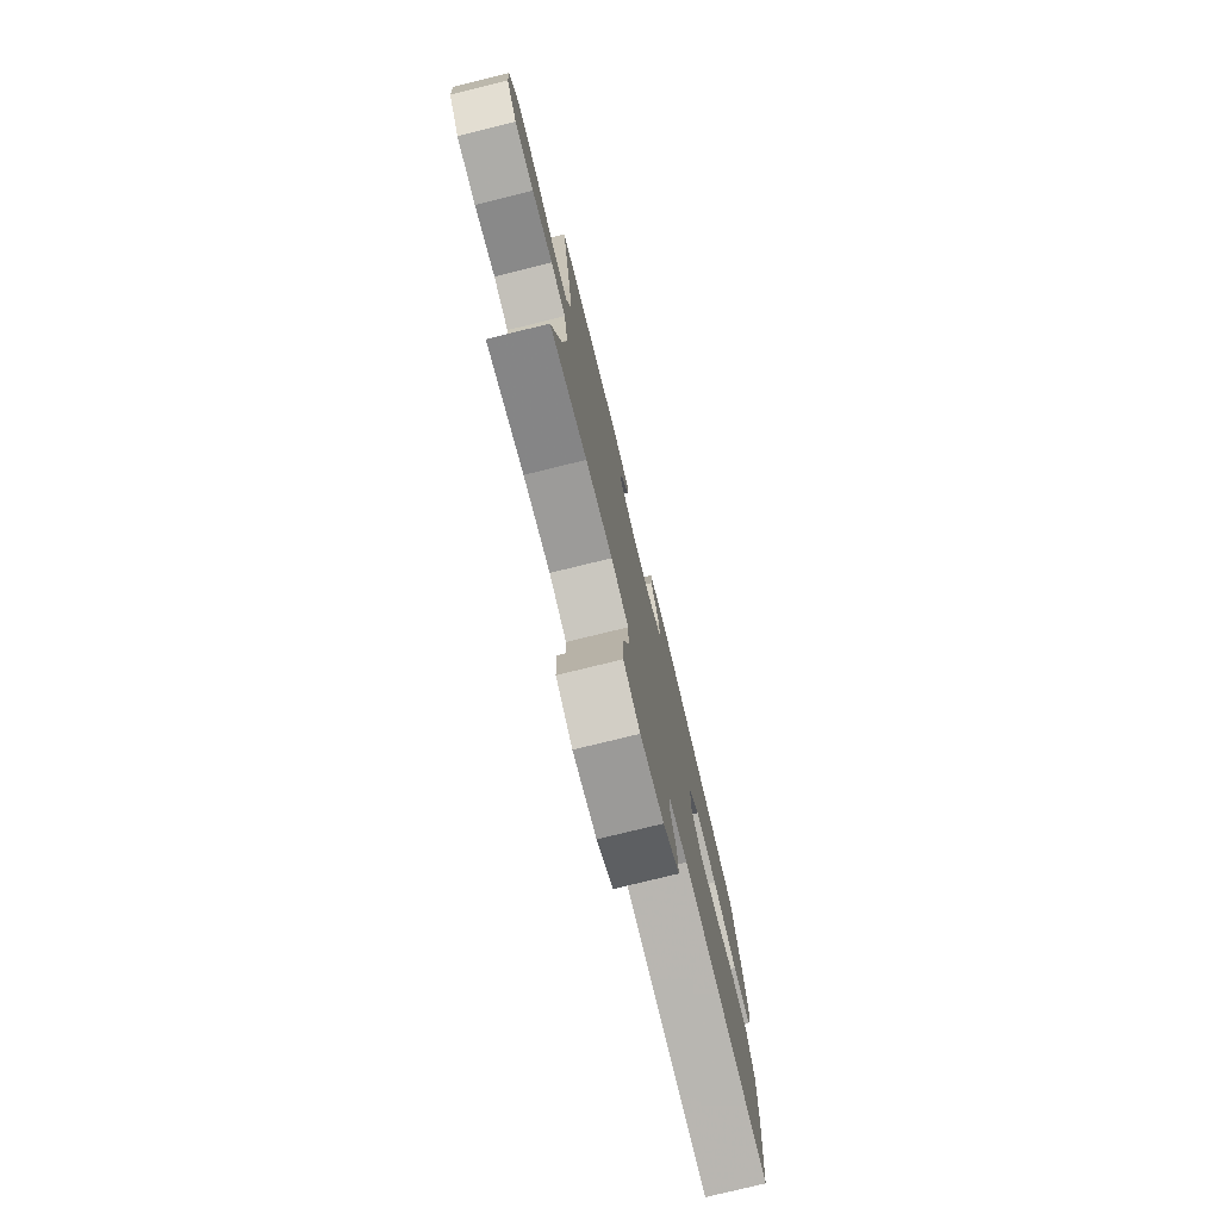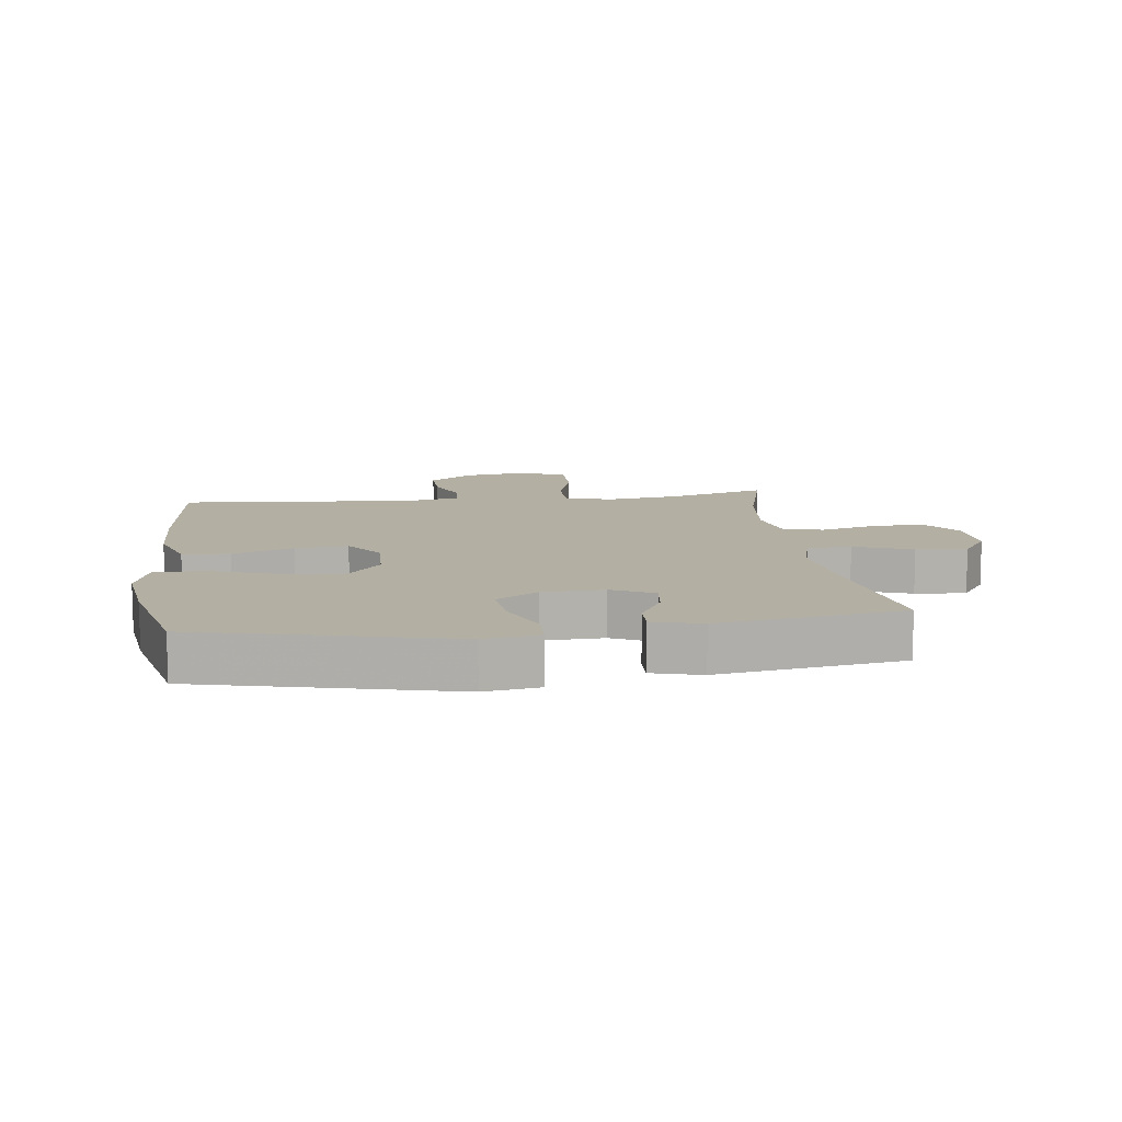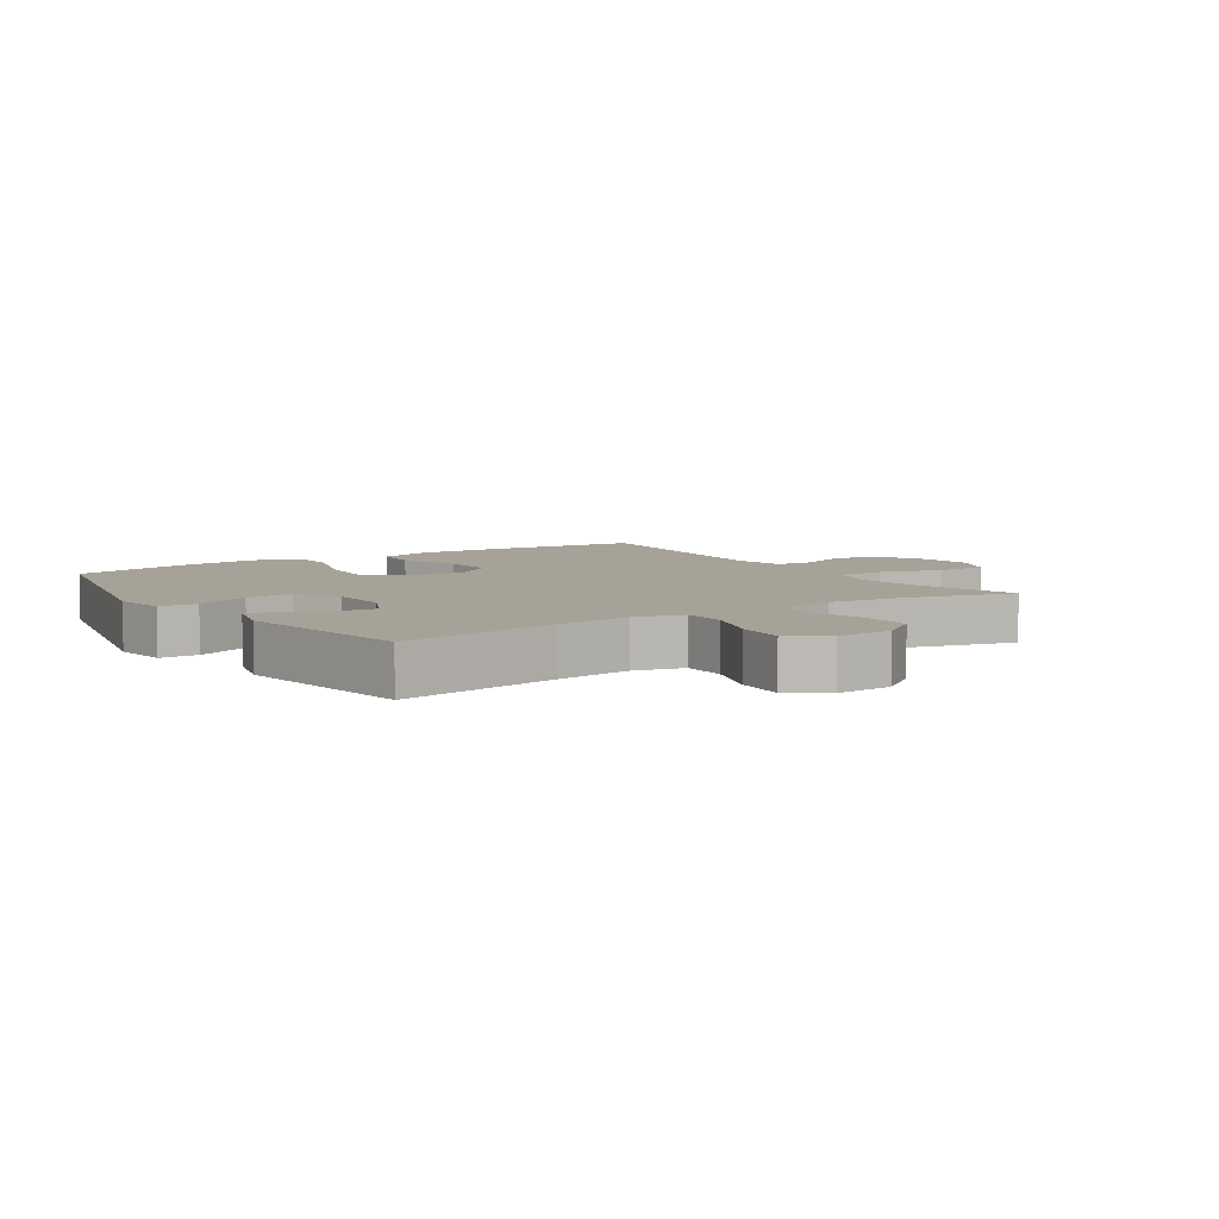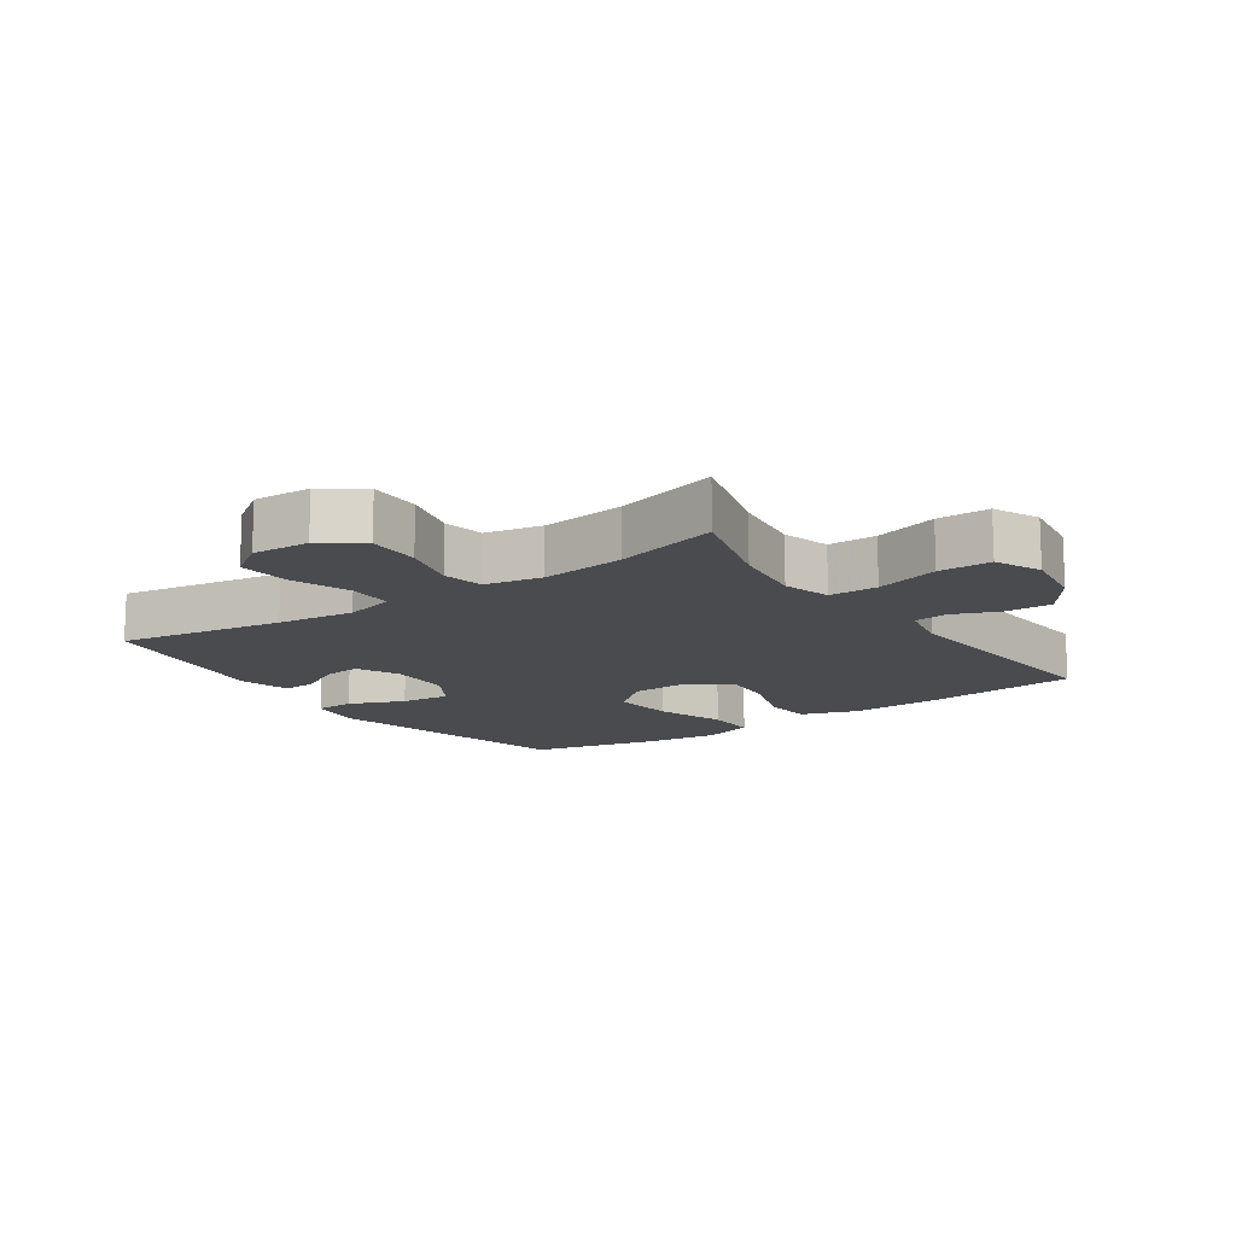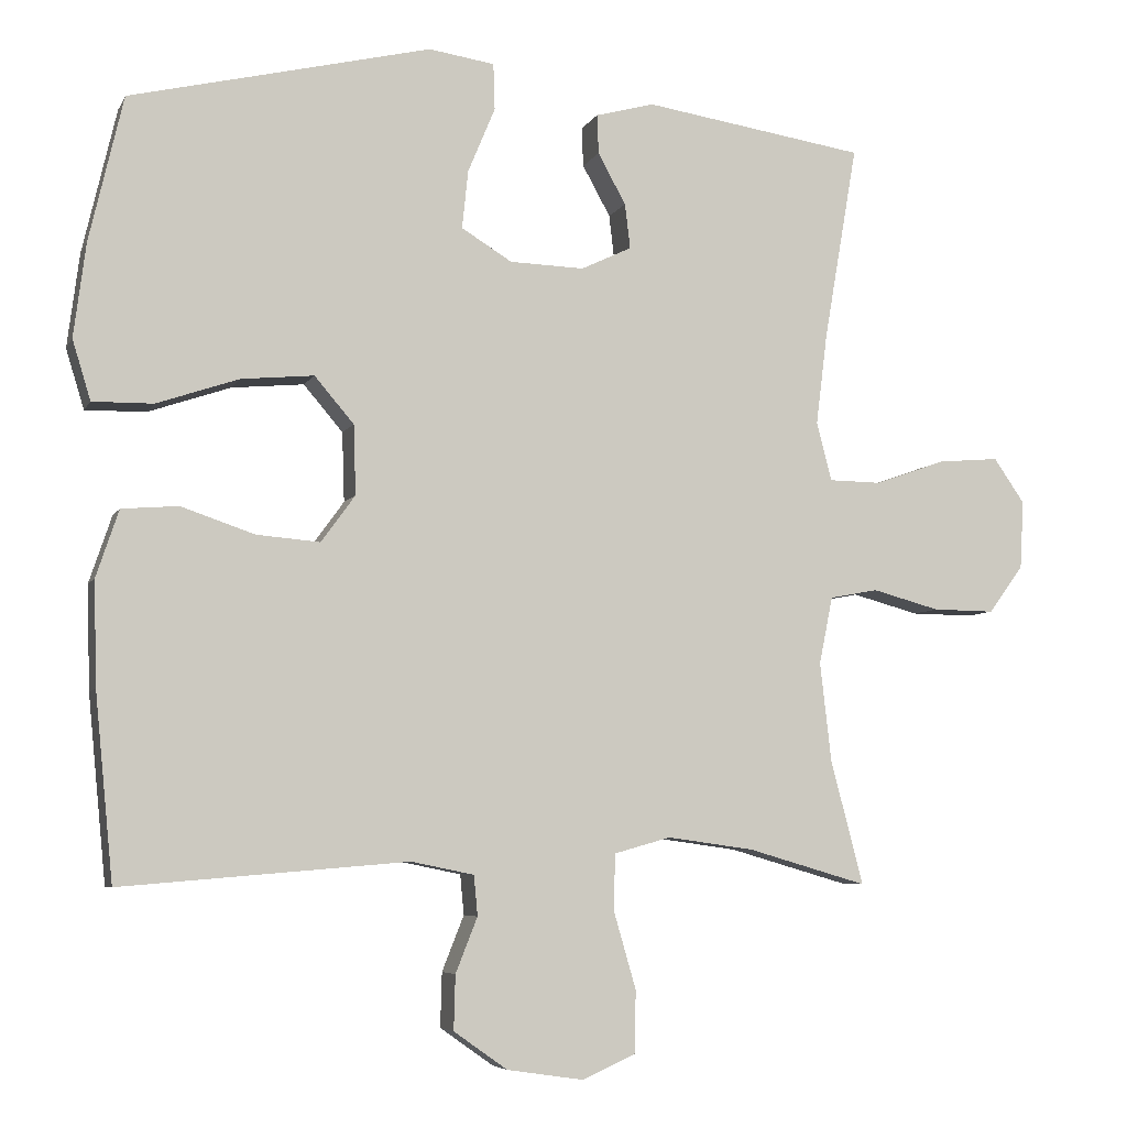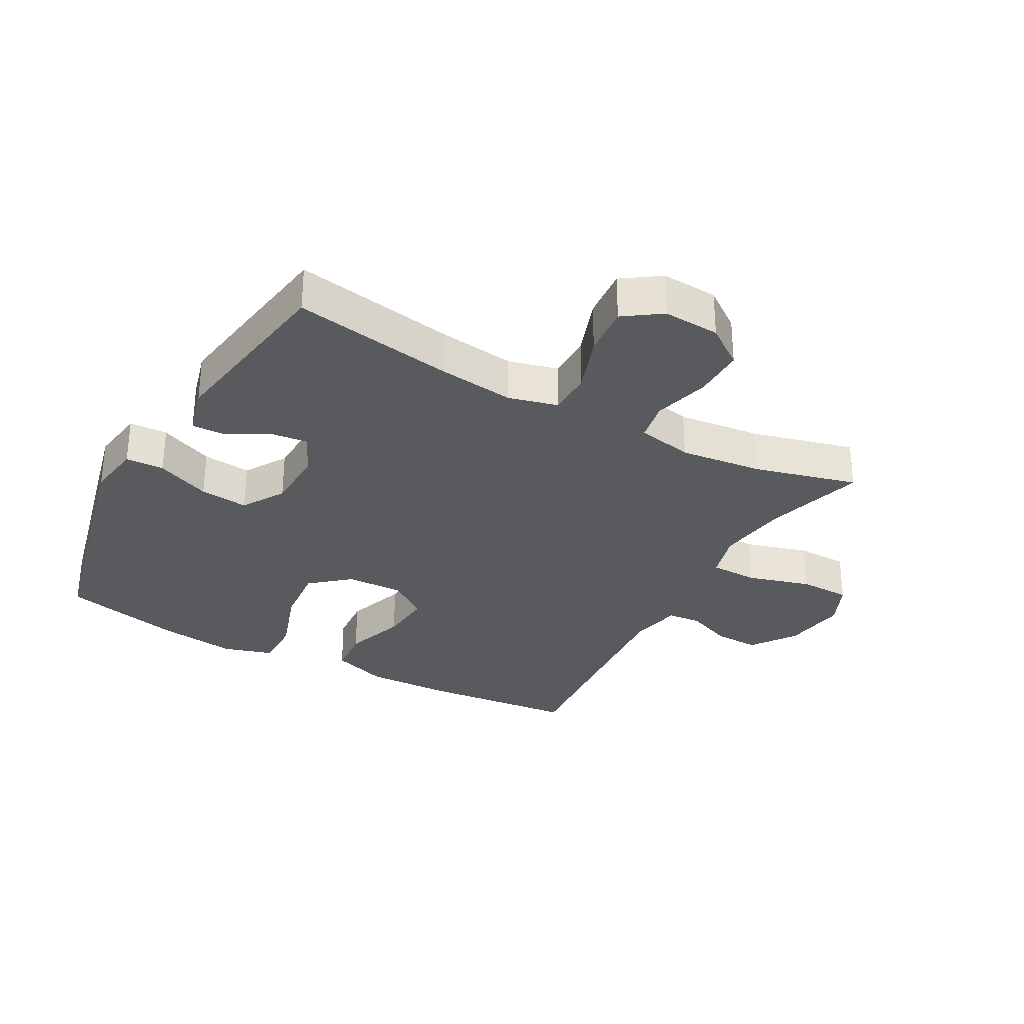
<metadata>
{"format":"obj","ext":"obj","renderer":"f3d","projection":"perspective","resolution":1024,"background":"white","views":[{"elev":-77.4,"azim":103.8,"up":"+Z"},{"elev":11.2,"azim":-7.4,"up":"+Y"},{"elev":6.4,"azim":56.5,"up":"+Y"},{"elev":-13.9,"azim":124.9,"up":"+Y"},{"elev":-5.9,"azim":-16.7,"up":"+Z"},{"elev":-31.2,"azim":61.1,"up":"+Y"}]}
</metadata>
<code>
v -0.5 0.07 -0.5
v -0.524 0.07 -0.255
v -0.528 0.07 -0.118
v -0.498 0.07 -0.029
v -0.423 0.07 -0.023
v -0.326 0.07 -0.056
v -0.242 0.07 -0.063
v -0.197 0.07 -0.001
v -0.2 0.07 0.091
v -0.252 0.07 0.152
v -0.348 0.07 0.143
v -0.457 0.07 0.106
v -0.537 0.07 0.105
v -0.561 0.07 0.184
v -0.545 0.07 0.308
v -0.5 0.07 0.5
v -0.102 0.07 0.595
v -0.015 0.07 0.582
v -0.013 0.07 0.521
v -0.049 0.07 0.435
v -0.057 0.07 0.358
v 0.01 0.07 0.317
v 0.108 0.07 0.314
v 0.175 0.07 0.346
v 0.168 0.07 0.405
v 0.131 0.07 0.472
v 0.129 0.07 0.524
v 0.207 0.07 0.545
v 0.5 0.07 0.5
v 0.456 0.07 0.243
v 0.441 0.07 0.122
v 0.461 0.07 0.044
v 0.531 0.07 0.043
v 0.624 0.07 0.076
v 0.705 0.07 0.083
v 0.746 0.07 0.024
v 0.741 0.07 -0.066
v 0.695 0.07 -0.129
v 0.613 0.07 -0.128
v 0.524 0.07 -0.104
v 0.46 0.07 -0.116
v 0.442 0.07 -0.205
v 0.457 0.07 -0.336
v 0.5 0.07 -0.5
v 0.342 0.07 -0.454
v 0.227 0.07 -0.438
v 0.152 0.07 -0.459
v 0.151 0.07 -0.535
v 0.18 0.07 -0.635
v 0.179 0.07 -0.717
v 0.108 0.07 -0.749
v 0.007 0.07 -0.734
v -0.064 0.07 -0.684
v -0.062 0.07 -0.612
v -0.033 0.07 -0.539
v -0.038 0.07 -0.486
v -0.121 0.07 -0.469
v -0.5 0 -0.5
v -0.524 0 -0.255
v -0.528 0 -0.118
v -0.498 0 -0.029
v -0.423 0 -0.023
v -0.326 0 -0.056
v -0.242 0 -0.063
v -0.197 0 -0.001
v -0.2 0 0.091
v -0.252 0 0.152
v -0.348 0 0.143
v -0.457 0 0.106
v -0.537 0 0.105
v -0.561 0 0.184
v -0.545 0 0.308
v -0.5 0 0.5
v -0.102 0 0.595
v -0.015 0 0.582
v -0.013 0 0.521
v -0.049 0 0.435
v -0.057 0 0.358
v 0.01 0 0.317
v 0.108 0 0.314
v 0.175 0 0.346
v 0.168 0 0.405
v 0.131 0 0.472
v 0.129 0 0.524
v 0.207 0 0.545
v 0.5 0 0.5
v 0.456 0 0.243
v 0.441 0 0.122
v 0.461 0 0.044
v 0.531 0 0.043
v 0.624 0 0.076
v 0.705 0 0.083
v 0.746 0 0.024
v 0.741 0 -0.066
v 0.695 0 -0.129
v 0.613 0 -0.128
v 0.524 0 -0.104
v 0.46 0 -0.116
v 0.442 0 -0.205
v 0.457 0 -0.336
v 0.5 0 -0.5
v 0.342 0 -0.454
v 0.227 0 -0.438
v 0.152 0 -0.459
v 0.151 0 -0.535
v 0.18 0 -0.635
v 0.179 0 -0.717
v 0.108 0 -0.749
v 0.007 0 -0.734
v -0.064 0 -0.684
v -0.062 0 -0.612
v -0.033 0 -0.539
v -0.038 0 -0.486
v -0.121 0 -0.469
f 53 54 55
f 52 53 55
f 51 52 55
f 50 51 55
f 49 50 55
f 48 49 55
f 47 48 55 56
f 46 47 56 57
f 43 44 45
f 42 43 45 46
f 1 2 3
f 57 1 3
f 46 57 3
f 42 46 3
f 41 42 3
f 38 39 40
f 37 38 40
f 36 37 40
f 35 36 40
f 34 35 40
f 33 34 40
f 40 41 3
f 33 40 3
f 32 33 3
f 28 29 30
f 27 28 30
f 26 27 30
f 25 26 30
f 24 25 30 31
f 23 24 31 32
f 18 19 20
f 17 18 20
f 16 17 20
f 15 16 20
f 14 15 20
f 13 14 20
f 12 13 20
f 11 12 20
f 10 11 20 21
f 9 10 21 22
f 3 4 5 6
f 3 6 7
f 32 3 7
f 22 23 32
f 9 22 32
f 8 9 32
f 7 8 32
f 112 111 110
f 112 110 109
f 112 109 108
f 112 108 107
f 112 107 106
f 112 106 105
f 113 112 105 104
f 114 113 104 103
f 102 101 100
f 103 102 100 99
f 60 59 58
f 60 58 114
f 60 114 103
f 60 103 99
f 60 99 98
f 97 96 95
f 97 95 94
f 97 94 93
f 97 93 92
f 97 92 91
f 97 91 90
f 60 98 97
f 60 97 90
f 60 90 89
f 87 86 85
f 87 85 84
f 87 84 83
f 87 83 82
f 88 87 82 81
f 89 88 81 80
f 77 76 75
f 77 75 74
f 77 74 73
f 77 73 72
f 77 72 71
f 77 71 70
f 77 70 69
f 77 69 68
f 78 77 68 67
f 79 78 67 66
f 63 62 61 60
f 64 63 60
f 64 60 89
f 89 80 79
f 89 79 66
f 89 66 65
f 89 65 64
f 1 58 59 2
f 2 59 60 3
f 3 60 61 4
f 4 61 62 5
f 5 62 63 6
f 6 63 64 7
f 7 64 65 8
f 8 65 66 9
f 9 66 67 10
f 10 67 68 11
f 11 68 69 12
f 12 69 70 13
f 13 70 71 14
f 14 71 72 15
f 15 72 73 16
f 16 73 74 17
f 17 74 75 18
f 18 75 76 19
f 19 76 77 20
f 20 77 78 21
f 21 78 79 22
f 22 79 80 23
f 23 80 81 24
f 24 81 82 25
f 25 82 83 26
f 26 83 84 27
f 27 84 85 28
f 28 85 86 29
f 29 86 87 30
f 30 87 88 31
f 31 88 89 32
f 32 89 90 33
f 33 90 91 34
f 34 91 92 35
f 35 92 93 36
f 36 93 94 37
f 37 94 95 38
f 38 95 96 39
f 39 96 97 40
f 40 97 98 41
f 41 98 99 42
f 42 99 100 43
f 43 100 101 44
f 44 101 102 45
f 45 102 103 46
f 46 103 104 47
f 47 104 105 48
f 48 105 106 49
f 49 106 107 50
f 50 107 108 51
f 51 108 109 52
f 52 109 110 53
f 53 110 111 54
f 54 111 112 55
f 55 112 113 56
f 56 113 114 57
f 57 114 58 1

</code>
